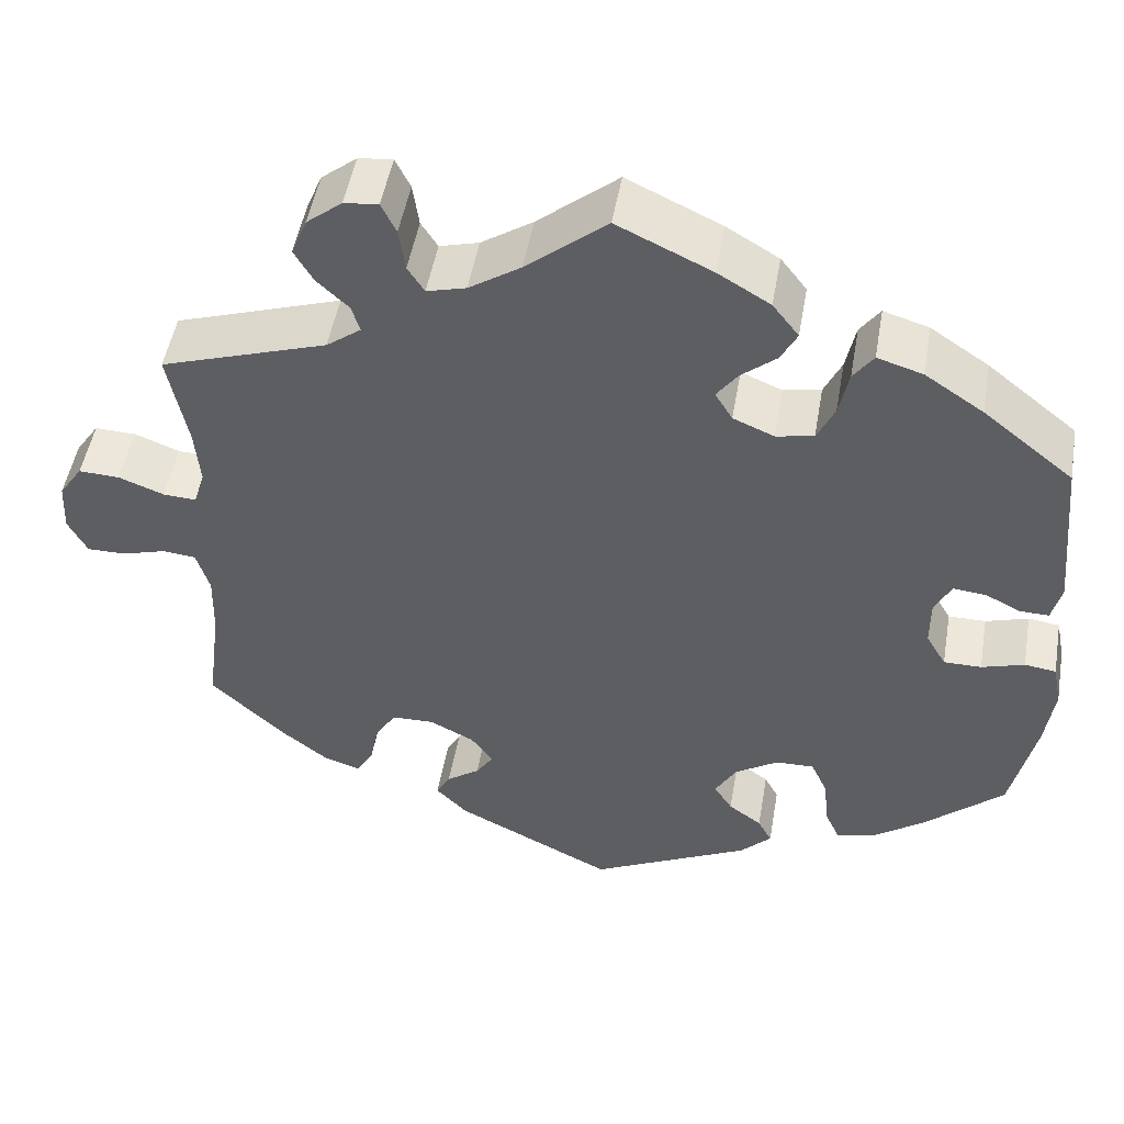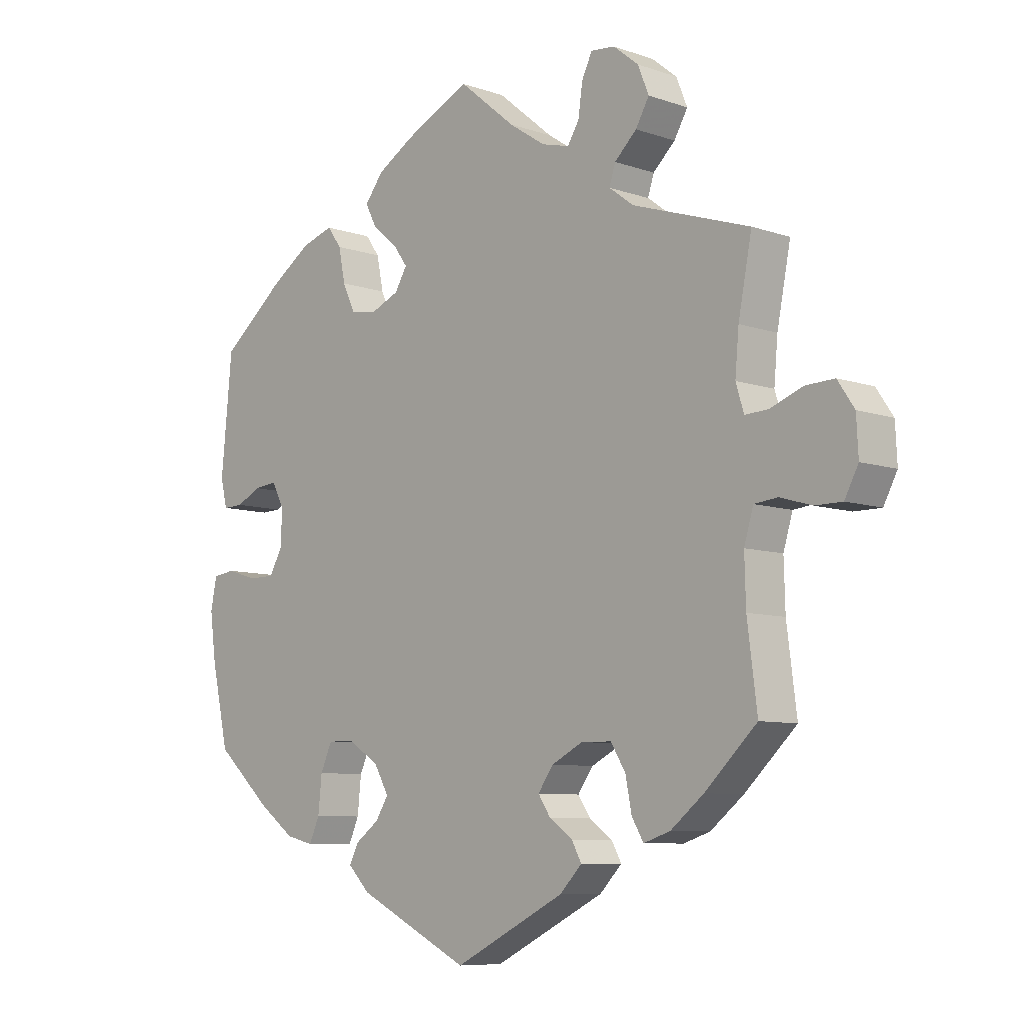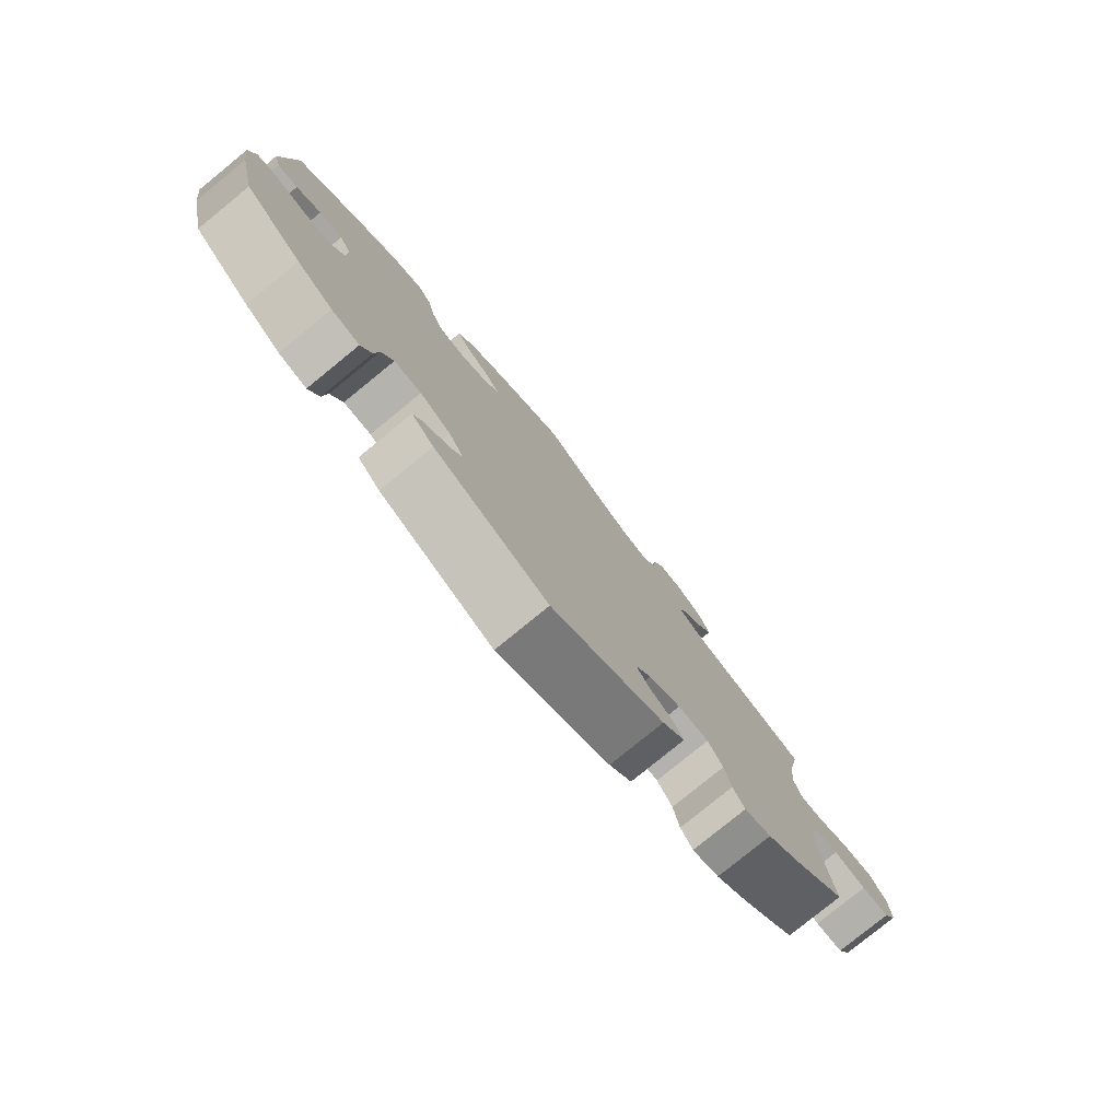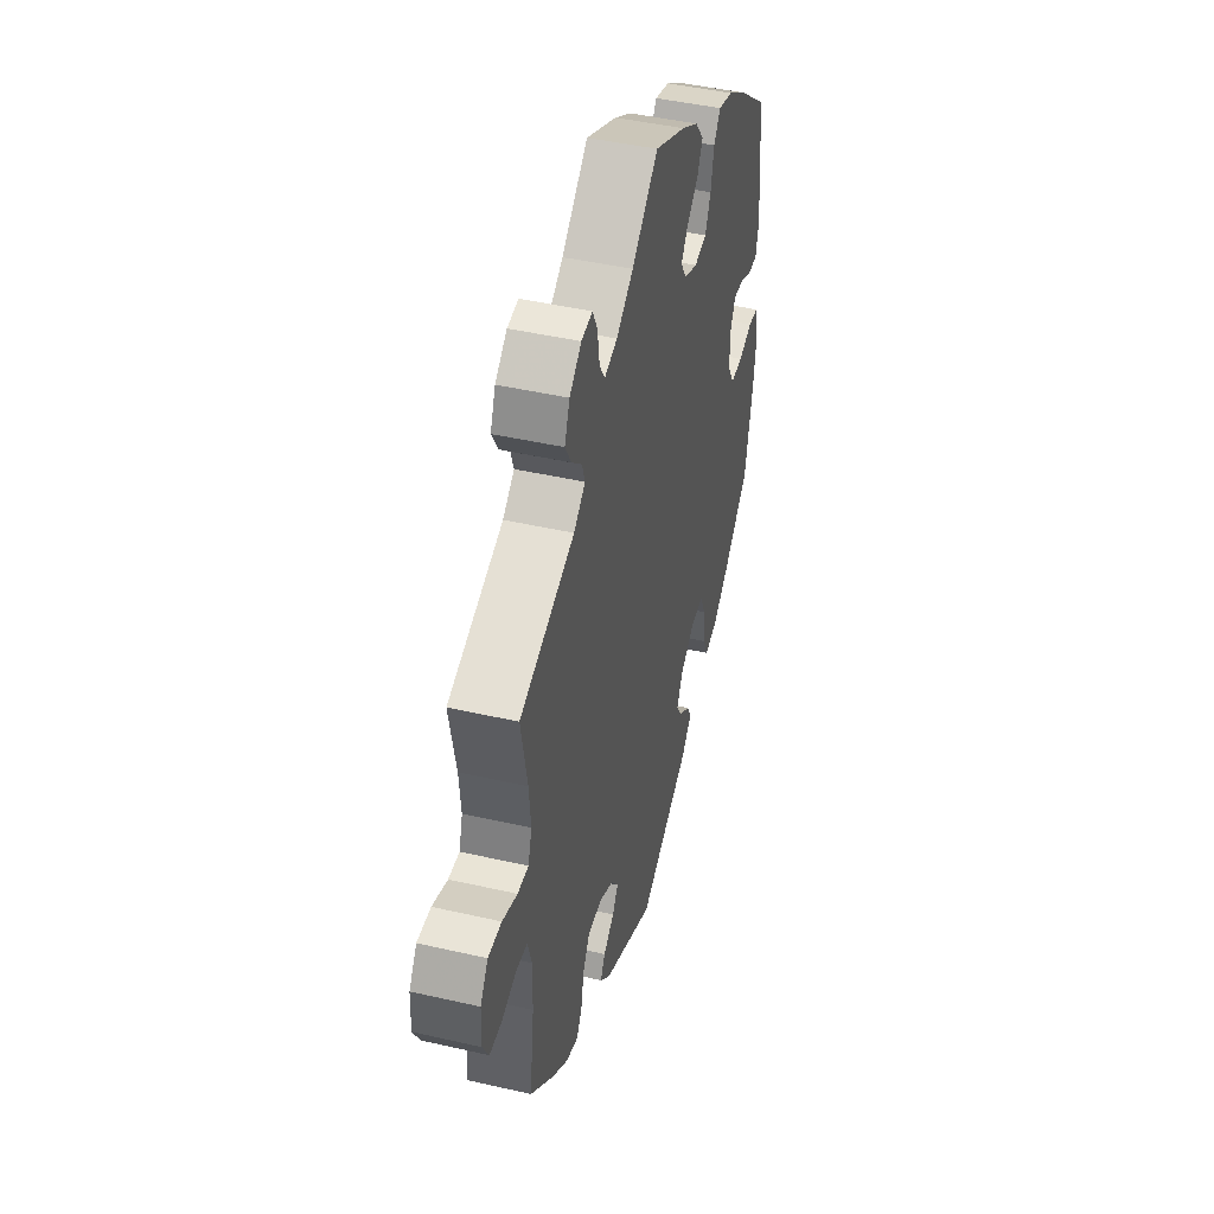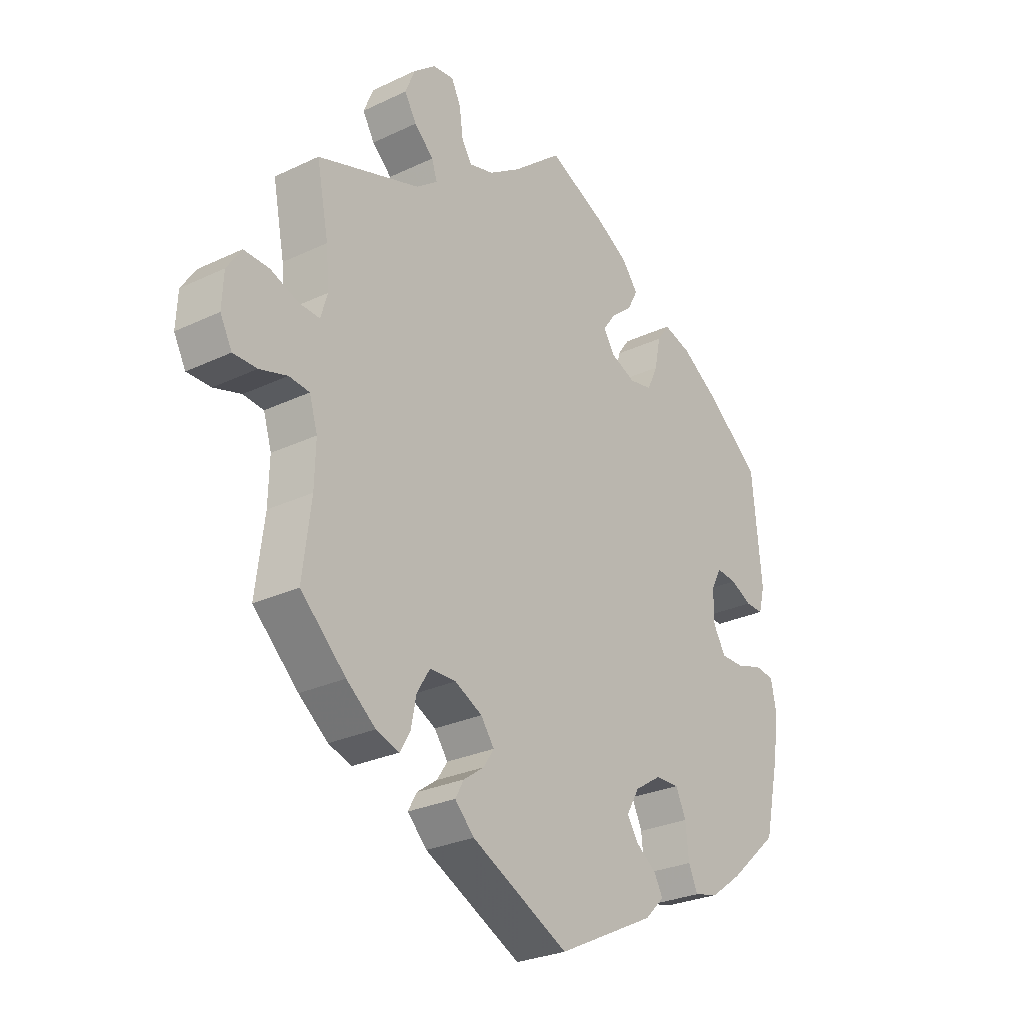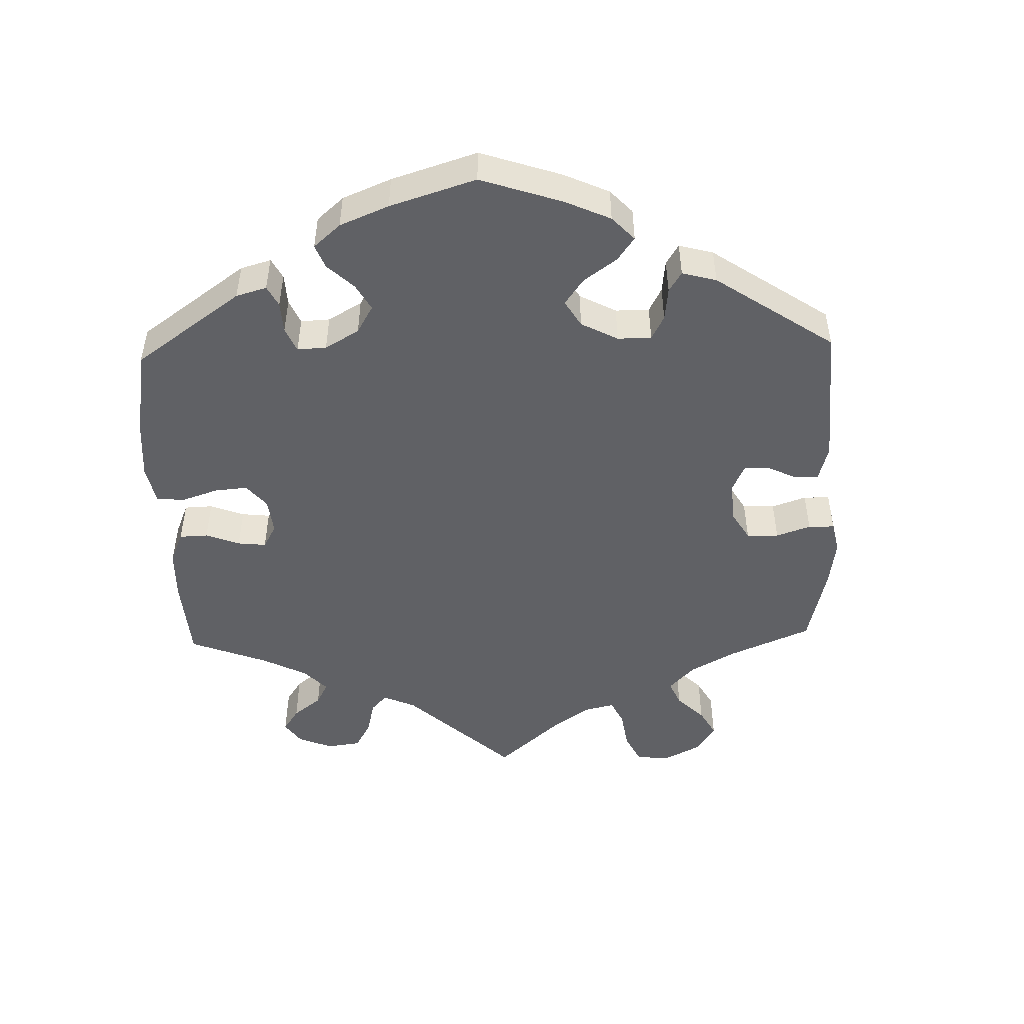
<metadata>
{"format":"obj","ext":"obj","renderer":"f3d","projection":"perspective","resolution":1024,"background":"white","views":[{"elev":49.6,"azim":9.8,"up":"+Z"},{"elev":-8.0,"azim":-133.6,"up":"+Z"},{"elev":-79.0,"azim":129.2,"up":"+Z"},{"elev":45.0,"azim":-75.1,"up":"+Z"},{"elev":-27.3,"azim":-53.7,"up":"+Z"},{"elev":-49.2,"azim":121.7,"up":"+Y"}]}
</metadata>
<code>
v 0.408 0.07 -0.371
v 0.35 0.07 -0.413
v 0.305 0.07 -0.424
v 0.288 0.07 -0.386
v 0.282 0.07 -0.328
v 0.263 0.07 -0.286
v 0.219 0.07 -0.287
v 0.169 0.07 -0.319
v 0.145 0.07 -0.361
v 0.166 0.07 -0.394
v 0.204 0.07 -0.422
v 0.22 0.07 -0.452
v 0.184 0.07 -0.488
v 0.001 0.07 -0.578
v -0.18 0.07 -0.487
v -0.216 0.07 -0.45
v -0.2 0.07 -0.421
v -0.162 0.07 -0.394
v -0.142 0.07 -0.364
v -0.167 0.07 -0.329
v -0.218 0.07 -0.303
v -0.267 0.07 -0.304
v -0.291 0.07 -0.343
v -0.301 0.07 -0.394
v -0.32 0.07 -0.426
v -0.363 0.07 -0.412
v -0.417 0.07 -0.369
v -0.501 0.07 -0.289
v -0.485 0.07 -0.164
v -0.483 0.07 -0.089
v -0.498 0.07 -0.039
v -0.536 0.07 -0.035
v -0.587 0.07 -0.05
v -0.631 0.07 -0.05
v -0.653 0.07 -0.008
v -0.65 0.07 0.051
v -0.623 0.07 0.091
v -0.576 0.07 0.089
v -0.524 0.07 0.069
v -0.486 0.07 0.067
v -0.473 0.07 0.109
v -0.479 0.07 0.176
v -0.501 0.07 0.289
v -0.31 0.07 0.352
v -0.27 0.07 0.382
v -0.28 0.07 0.413
v -0.316 0.07 0.447
v -0.338 0.07 0.485
v -0.32 0.07 0.529
v -0.279 0.07 0.562
v -0.24 0.07 0.566
v -0.223 0.07 0.531
v -0.216 0.07 0.481
v -0.197 0.07 0.451
v -0.152 0.07 0.463
v -0.093 0.07 0.502
v -0.001 0.07 0.578
v 0.107 0.07 0.527
v 0.167 0.07 0.491
v 0.197 0.07 0.452
v 0.178 0.07 0.416
v 0.138 0.07 0.383
v 0.114 0.07 0.35
v 0.134 0.07 0.317
v 0.181 0.07 0.297
v 0.224 0.07 0.305
v 0.244 0.07 0.348
v 0.255 0.07 0.402
v 0.278 0.07 0.434
v 0.33 0.07 0.418
v 0.397 0.07 0.373
v 0.5 0.07 0.29
v 0.518 0.07 0.104
v 0.507 0.07 0.06
v 0.474 0.07 0.061
v 0.434 0.07 0.081
v 0.396 0.07 0.085
v 0.377 0.07 0.048
v 0.377 0.07 -0.008
v 0.4 0.07 -0.048
v 0.443 0.07 -0.048
v 0.492 0.07 -0.033
v 0.528 0.07 -0.038
v 0.538 0.07 -0.088
v 0.528 0.07 -0.163
v 0.5 0.07 -0.289
v 0.408 0 -0.371
v 0.35 0 -0.413
v 0.305 0 -0.424
v 0.288 0 -0.386
v 0.282 0 -0.328
v 0.263 0 -0.286
v 0.219 0 -0.287
v 0.169 0 -0.319
v 0.145 0 -0.361
v 0.166 0 -0.394
v 0.204 0 -0.422
v 0.22 0 -0.452
v 0.184 0 -0.488
v 0.001 0 -0.578
v -0.18 0 -0.487
v -0.216 0 -0.45
v -0.2 0 -0.421
v -0.162 0 -0.394
v -0.142 0 -0.364
v -0.167 0 -0.329
v -0.218 0 -0.303
v -0.267 0 -0.304
v -0.291 0 -0.343
v -0.301 0 -0.394
v -0.32 0 -0.426
v -0.363 0 -0.412
v -0.417 0 -0.369
v -0.501 0 -0.289
v -0.485 0 -0.164
v -0.483 0 -0.089
v -0.498 0 -0.039
v -0.536 0 -0.035
v -0.587 0 -0.05
v -0.631 0 -0.05
v -0.653 0 -0.008
v -0.65 0 0.051
v -0.623 0 0.091
v -0.576 0 0.089
v -0.524 0 0.069
v -0.486 0 0.067
v -0.473 0 0.109
v -0.479 0 0.176
v -0.501 0 0.289
v -0.31 0 0.352
v -0.27 0 0.382
v -0.28 0 0.413
v -0.316 0 0.447
v -0.338 0 0.485
v -0.32 0 0.529
v -0.279 0 0.562
v -0.24 0 0.566
v -0.223 0 0.531
v -0.216 0 0.481
v -0.197 0 0.451
v -0.152 0 0.463
v -0.093 0 0.502
v -0.001 0 0.578
v 0.107 0 0.527
v 0.167 0 0.491
v 0.197 0 0.452
v 0.178 0 0.416
v 0.138 0 0.383
v 0.114 0 0.35
v 0.134 0 0.317
v 0.181 0 0.297
v 0.224 0 0.305
v 0.244 0 0.348
v 0.255 0 0.402
v 0.278 0 0.434
v 0.33 0 0.418
v 0.397 0 0.373
v 0.5 0 0.29
v 0.518 0 0.104
v 0.507 0 0.06
v 0.474 0 0.061
v 0.434 0 0.081
v 0.396 0 0.085
v 0.377 0 0.048
v 0.377 0 -0.008
v 0.4 0 -0.048
v 0.443 0 -0.048
v 0.492 0 -0.033
v 0.528 0 -0.038
v 0.538 0 -0.088
v 0.528 0 -0.163
v 0.5 0 -0.289
f 81 82 83 84
f 80 81 84 85
f 73 74 75 76
f 73 76 77
f 72 73 77
f 71 72 77 78
f 67 68 69 70
f 66 67 70 71
f 59 60 61 62
f 59 62 63
f 56 57 58 59
f 55 56 59 63
f 54 55 63 64
f 50 51 52 53
f 50 53 54
f 49 50 54
f 46 47 48 49
f 46 49 54
f 45 46 54 64
f 42 43 44
f 41 42 44 45
f 40 41 45 64
f 36 37 38 39
f 36 39 40
f 35 36 40
f 32 33 34 35
f 31 32 35 40
f 30 31 40 64
f 26 27 28 29
f 23 24 25 26
f 22 23 26 29
f 21 22 29 30
f 15 16 17 18
f 15 18 19
f 14 15 19
f 13 14 19
f 10 11 12 13
f 9 10 13 19
f 8 9 19 20
f 2 3 4 5
f 2 5 6
f 1 2 6
f 80 85 86 1
f 66 71 78
f 65 66 78 79
f 7 8 20 21
f 7 21 30 64
f 79 80 1 6
f 64 65 79
f 6 7 64 79
f 170 169 168 167
f 171 170 167 166
f 162 161 160 159
f 163 162 159
f 163 159 158
f 164 163 158 157
f 156 155 154 153
f 157 156 153 152
f 148 147 146 145
f 149 148 145
f 145 144 143 142
f 149 145 142 141
f 150 149 141 140
f 139 138 137 136
f 140 139 136
f 140 136 135
f 135 134 133 132
f 140 135 132
f 150 140 132 131
f 130 129 128
f 131 130 128 127
f 150 131 127 126
f 125 124 123 122
f 126 125 122
f 126 122 121
f 121 120 119 118
f 126 121 118 117
f 150 126 117 116
f 115 114 113 112
f 112 111 110 109
f 115 112 109 108
f 116 115 108 107
f 104 103 102 101
f 105 104 101
f 105 101 100
f 105 100 99
f 99 98 97 96
f 105 99 96 95
f 106 105 95 94
f 91 90 89 88
f 92 91 88
f 92 88 87
f 87 172 171 166
f 164 157 152
f 165 164 152 151
f 107 106 94 93
f 150 116 107 93
f 92 87 166 165
f 165 151 150
f 165 150 93 92
f 1 87 88 2
f 2 88 89 3
f 3 89 90 4
f 4 90 91 5
f 5 91 92 6
f 6 92 93 7
f 7 93 94 8
f 8 94 95 9
f 9 95 96 10
f 10 96 97 11
f 11 97 98 12
f 12 98 99 13
f 13 99 100 14
f 14 100 101 15
f 15 101 102 16
f 16 102 103 17
f 17 103 104 18
f 18 104 105 19
f 19 105 106 20
f 20 106 107 21
f 21 107 108 22
f 22 108 109 23
f 23 109 110 24
f 24 110 111 25
f 25 111 112 26
f 26 112 113 27
f 27 113 114 28
f 28 114 115 29
f 29 115 116 30
f 30 116 117 31
f 31 117 118 32
f 32 118 119 33
f 33 119 120 34
f 34 120 121 35
f 35 121 122 36
f 36 122 123 37
f 37 123 124 38
f 38 124 125 39
f 39 125 126 40
f 40 126 127 41
f 41 127 128 42
f 42 128 129 43
f 43 129 130 44
f 44 130 131 45
f 45 131 132 46
f 46 132 133 47
f 47 133 134 48
f 48 134 135 49
f 49 135 136 50
f 50 136 137 51
f 51 137 138 52
f 52 138 139 53
f 53 139 140 54
f 54 140 141 55
f 55 141 142 56
f 56 142 143 57
f 57 143 144 58
f 58 144 145 59
f 59 145 146 60
f 60 146 147 61
f 61 147 148 62
f 62 148 149 63
f 63 149 150 64
f 64 150 151 65
f 65 151 152 66
f 66 152 153 67
f 67 153 154 68
f 68 154 155 69
f 69 155 156 70
f 70 156 157 71
f 71 157 158 72
f 72 158 159 73
f 73 159 160 74
f 74 160 161 75
f 75 161 162 76
f 76 162 163 77
f 77 163 164 78
f 78 164 165 79
f 79 165 166 80
f 80 166 167 81
f 81 167 168 82
f 82 168 169 83
f 83 169 170 84
f 84 170 171 85
f 85 171 172 86
f 86 172 87 1

</code>
